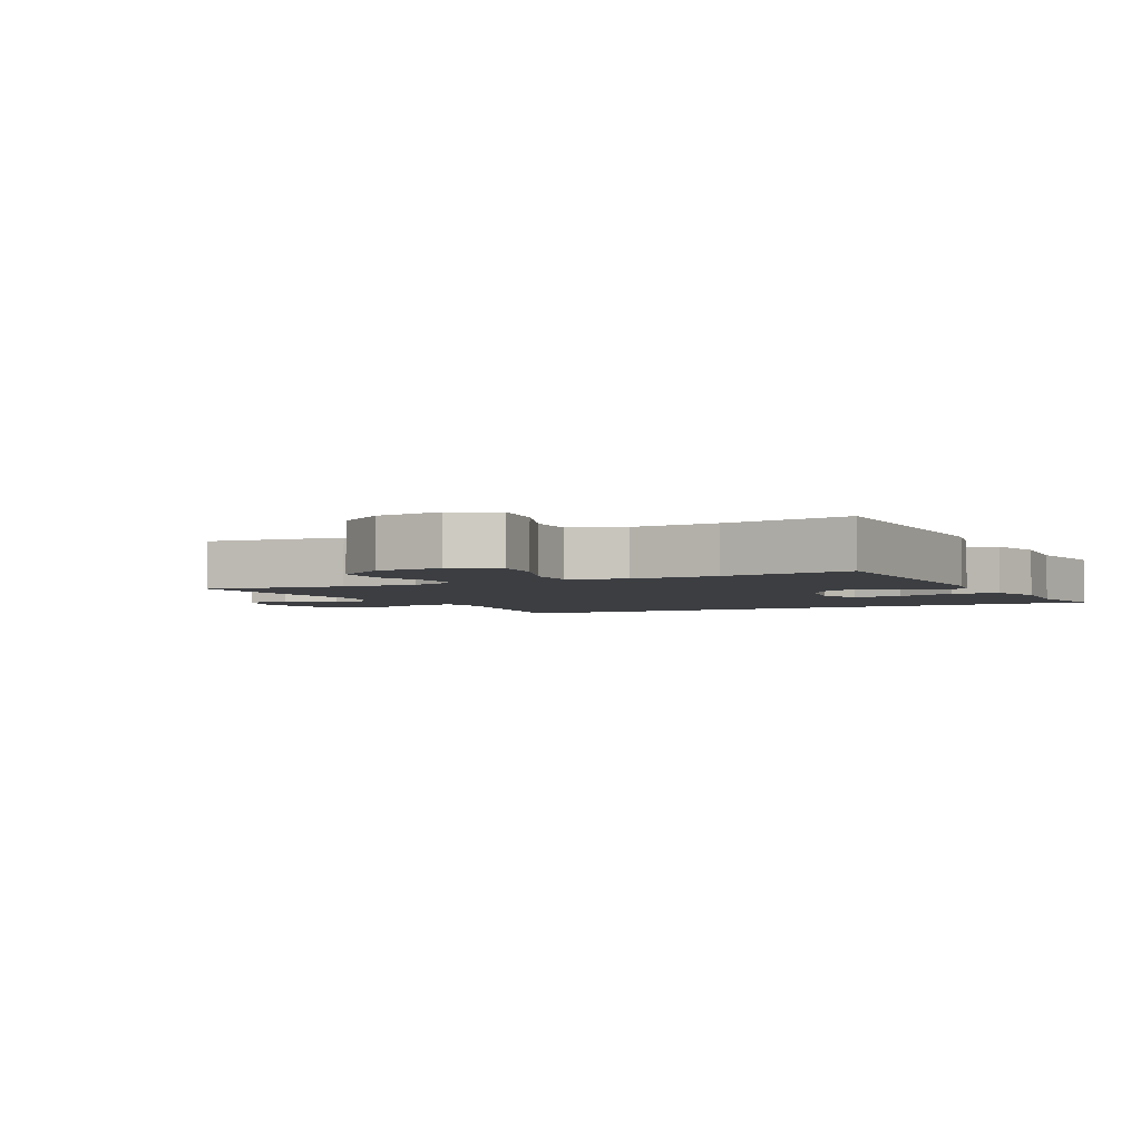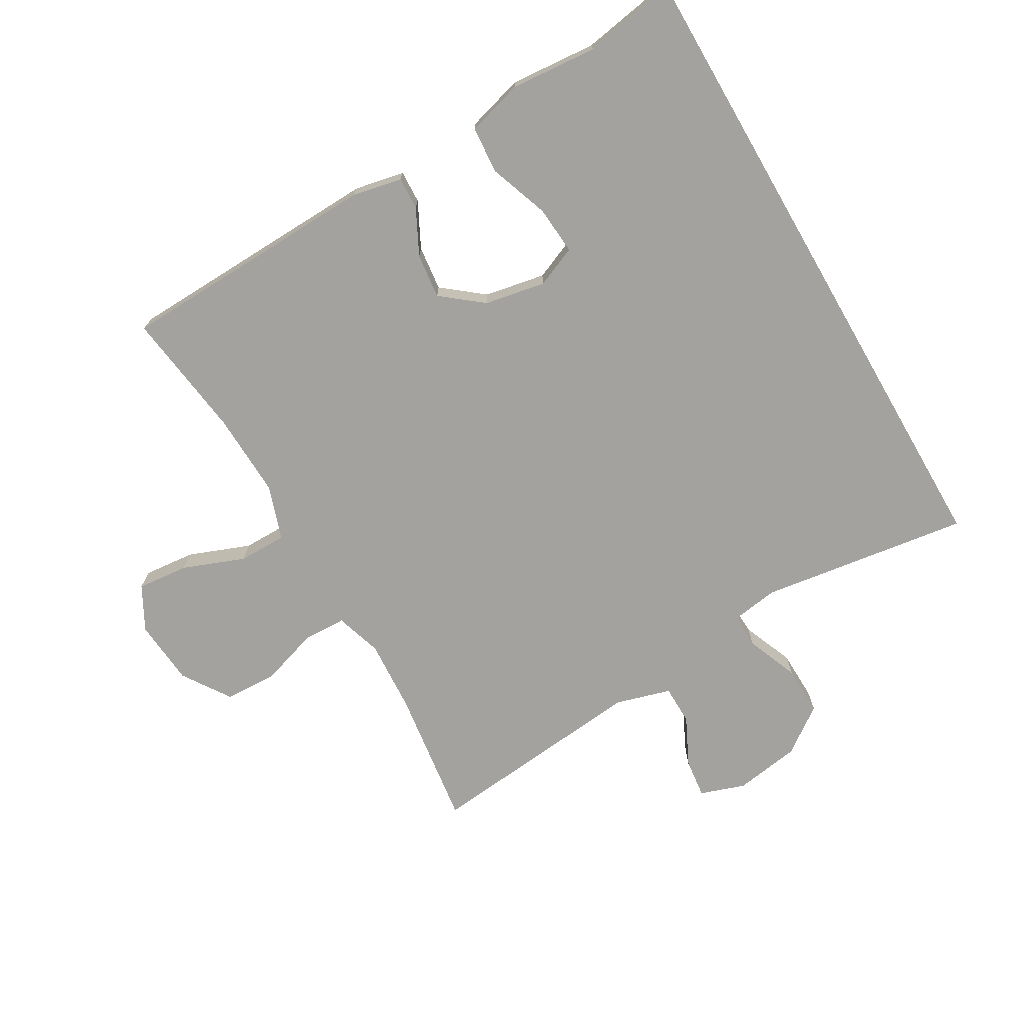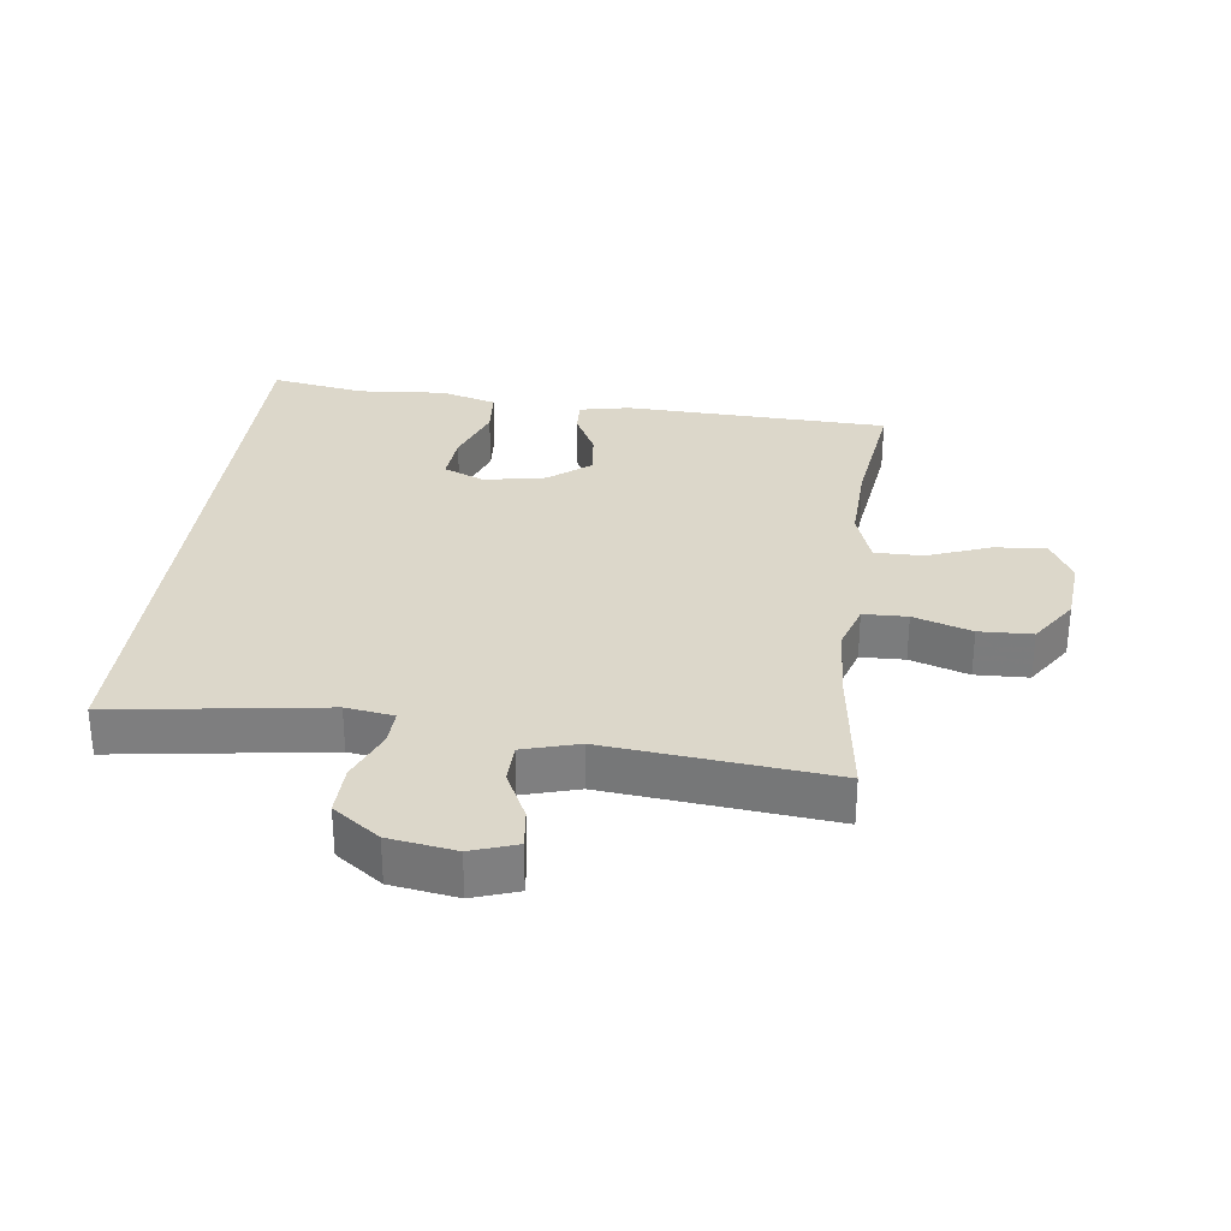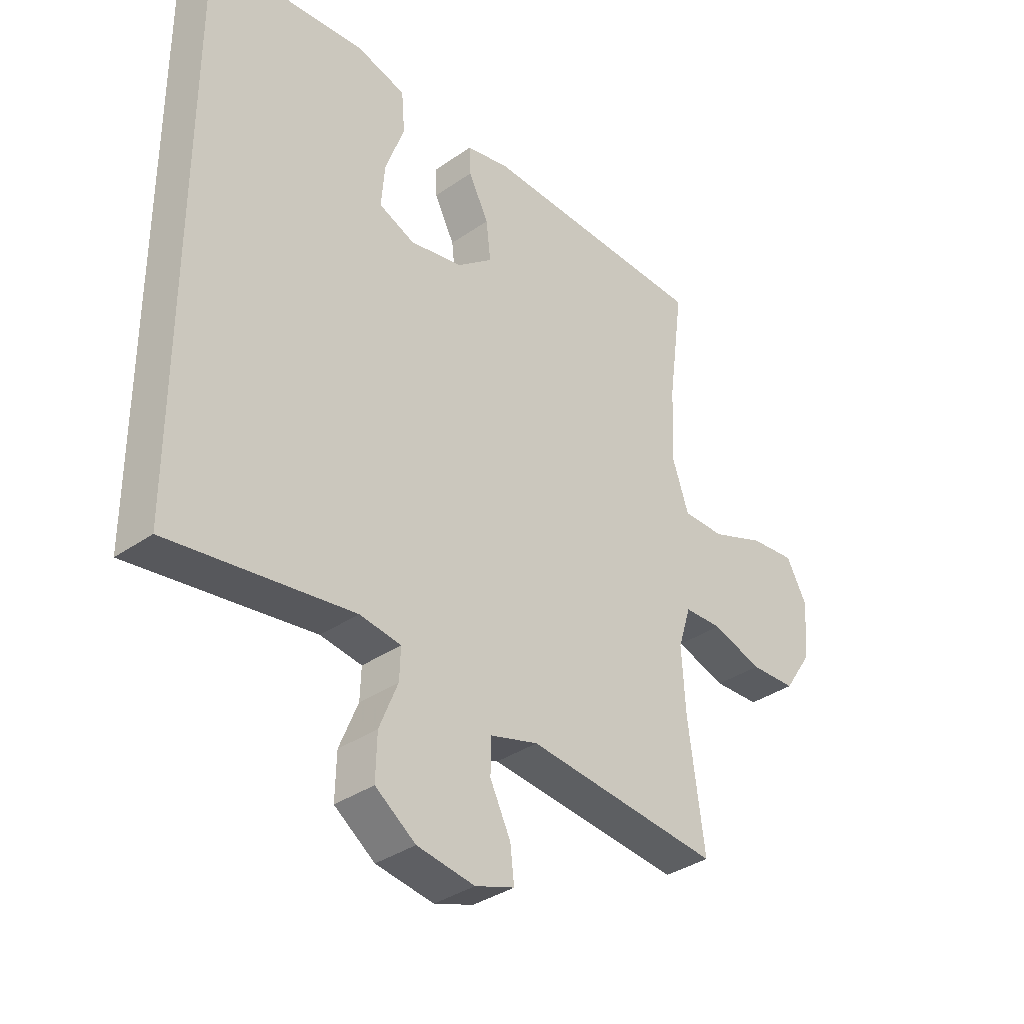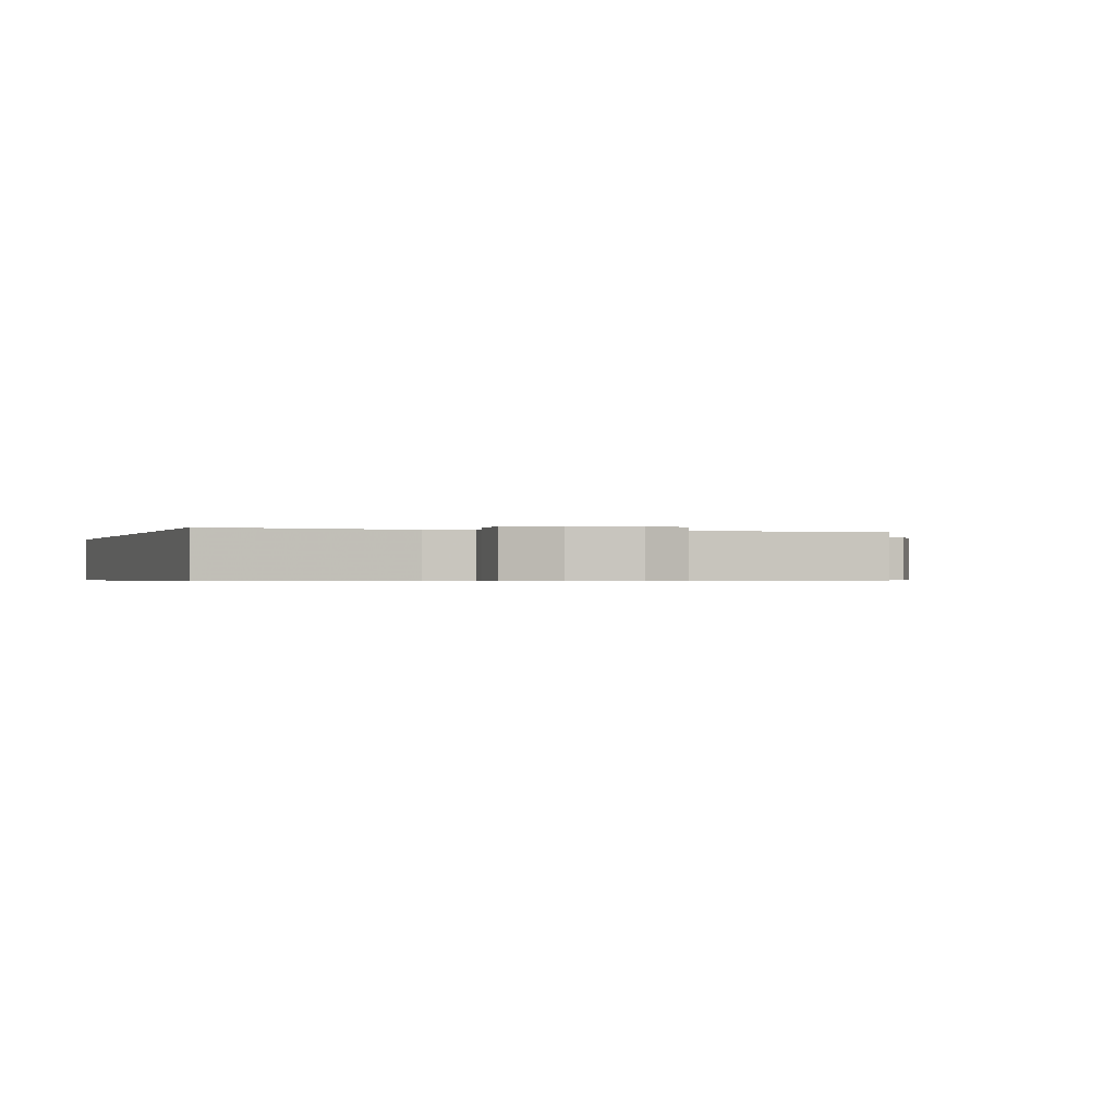
<metadata>
{"format":"obj","ext":"obj","renderer":"f3d","projection":"perspective","resolution":1024,"background":"white","views":[{"elev":-3.4,"azim":-63.6,"up":"+Y"},{"elev":-72.5,"azim":30.1,"up":"+Y"},{"elev":30.6,"azim":-172.8,"up":"+Y"},{"elev":-35.4,"azim":132.7,"up":"+Z"},{"elev":-0.5,"azim":160.6,"up":"+Y"}]}
</metadata>
<code>
v 0.5 0.07 0.546
v 0.5 0.07 -0.467
v 0.173 0.07 -0.42
v 0.099 0.07 -0.431
v 0.101 0.07 -0.486
v 0.134 0.07 -0.567
v 0.136 0.07 -0.645
v 0.064 0.07 -0.697
v -0.039 0.07 -0.713
v -0.109 0.07 -0.689
v -0.102 0.07 -0.628
v -0.065 0.07 -0.552
v -0.066 0.07 -0.49
v -0.152 0.07 -0.465
v -0.5 0.07 -0.5
v -0.471 0.07 -0.284
v -0.464 0.07 -0.169
v -0.487 0.07 -0.096
v -0.555 0.07 -0.094
v -0.645 0.07 -0.123
v -0.727 0.07 -0.12
v -0.777 0.07 -0.045
v -0.786 0.07 0.058
v -0.749 0.07 0.127
v -0.668 0.07 0.119
v -0.572 0.07 0.082
v -0.497 0.07 0.082
v -0.468 0.07 0.167
v -0.473 0.07 0.3
v -0.5 0.07 0.5
v -0.09 0.07 0.514
v -0.012 0.07 0.498
v -0.014 0.07 0.447
v -0.05 0.07 0.376
v -0.058 0.07 0.306
v 0.006 0.07 0.255
v 0.101 0.07 0.237
v 0.165 0.07 0.264
v 0.159 0.07 0.34
v 0.125 0.07 0.434
v 0.131 0.07 0.507
v 0.219 0.07 0.532
v 0.354 0.07 0.521
v 0.5 0 0.546
v 0.5 0 -0.467
v 0.173 0 -0.42
v 0.099 0 -0.431
v 0.101 0 -0.486
v 0.134 0 -0.567
v 0.136 0 -0.645
v 0.064 0 -0.697
v -0.039 0 -0.713
v -0.109 0 -0.689
v -0.102 0 -0.628
v -0.065 0 -0.552
v -0.066 0 -0.49
v -0.152 0 -0.465
v -0.5 0 -0.5
v -0.471 0 -0.284
v -0.464 0 -0.169
v -0.487 0 -0.096
v -0.555 0 -0.094
v -0.645 0 -0.123
v -0.727 0 -0.12
v -0.777 0 -0.045
v -0.786 0 0.058
v -0.749 0 0.127
v -0.668 0 0.119
v -0.572 0 0.082
v -0.497 0 0.082
v -0.468 0 0.167
v -0.473 0 0.3
v -0.5 0 0.5
v -0.09 0 0.514
v -0.012 0 0.498
v -0.014 0 0.447
v -0.05 0 0.376
v -0.058 0 0.306
v 0.006 0 0.255
v 0.101 0 0.237
v 0.165 0 0.264
v 0.159 0 0.34
v 0.125 0 0.434
v 0.131 0 0.507
v 0.219 0 0.532
v 0.354 0 0.521
f 40 41 42 43
f 39 40 43 1
f 38 39 1 2
f 37 38 2 3
f 36 37 3 4
f 35 36 4 5
f 31 32 33 34
f 29 30 31 34
f 28 29 34 35
f 27 28 35 5
f 23 24 25 26
f 19 20 21 22
f 18 19 22 23
f 14 15 16
f 13 14 16 17
f 9 10 11 12
f 9 12 13
f 8 9 13
f 7 8 13
f 18 23 26 27
f 13 17 18 27
f 7 13 27
f 5 6 7 27
f 86 85 84 83
f 44 86 83 82
f 45 44 82 81
f 46 45 81 80
f 47 46 80 79
f 48 47 79 78
f 77 76 75 74
f 77 74 73 72
f 78 77 72 71
f 48 78 71 70
f 69 68 67 66
f 65 64 63 62
f 66 65 62 61
f 59 58 57
f 60 59 57 56
f 55 54 53 52
f 56 55 52
f 56 52 51
f 56 51 50
f 70 69 66 61
f 70 61 60 56
f 70 56 50
f 70 50 49 48
f 1 44 45 2
f 2 45 46 3
f 3 46 47 4
f 4 47 48 5
f 5 48 49 6
f 6 49 50 7
f 7 50 51 8
f 8 51 52 9
f 9 52 53 10
f 10 53 54 11
f 11 54 55 12
f 12 55 56 13
f 13 56 57 14
f 14 57 58 15
f 15 58 59 16
f 16 59 60 17
f 17 60 61 18
f 18 61 62 19
f 19 62 63 20
f 20 63 64 21
f 21 64 65 22
f 22 65 66 23
f 23 66 67 24
f 24 67 68 25
f 25 68 69 26
f 26 69 70 27
f 27 70 71 28
f 28 71 72 29
f 29 72 73 30
f 30 73 74 31
f 31 74 75 32
f 32 75 76 33
f 33 76 77 34
f 34 77 78 35
f 35 78 79 36
f 36 79 80 37
f 37 80 81 38
f 38 81 82 39
f 39 82 83 40
f 40 83 84 41
f 41 84 85 42
f 42 85 86 43
f 43 86 44 1

</code>
